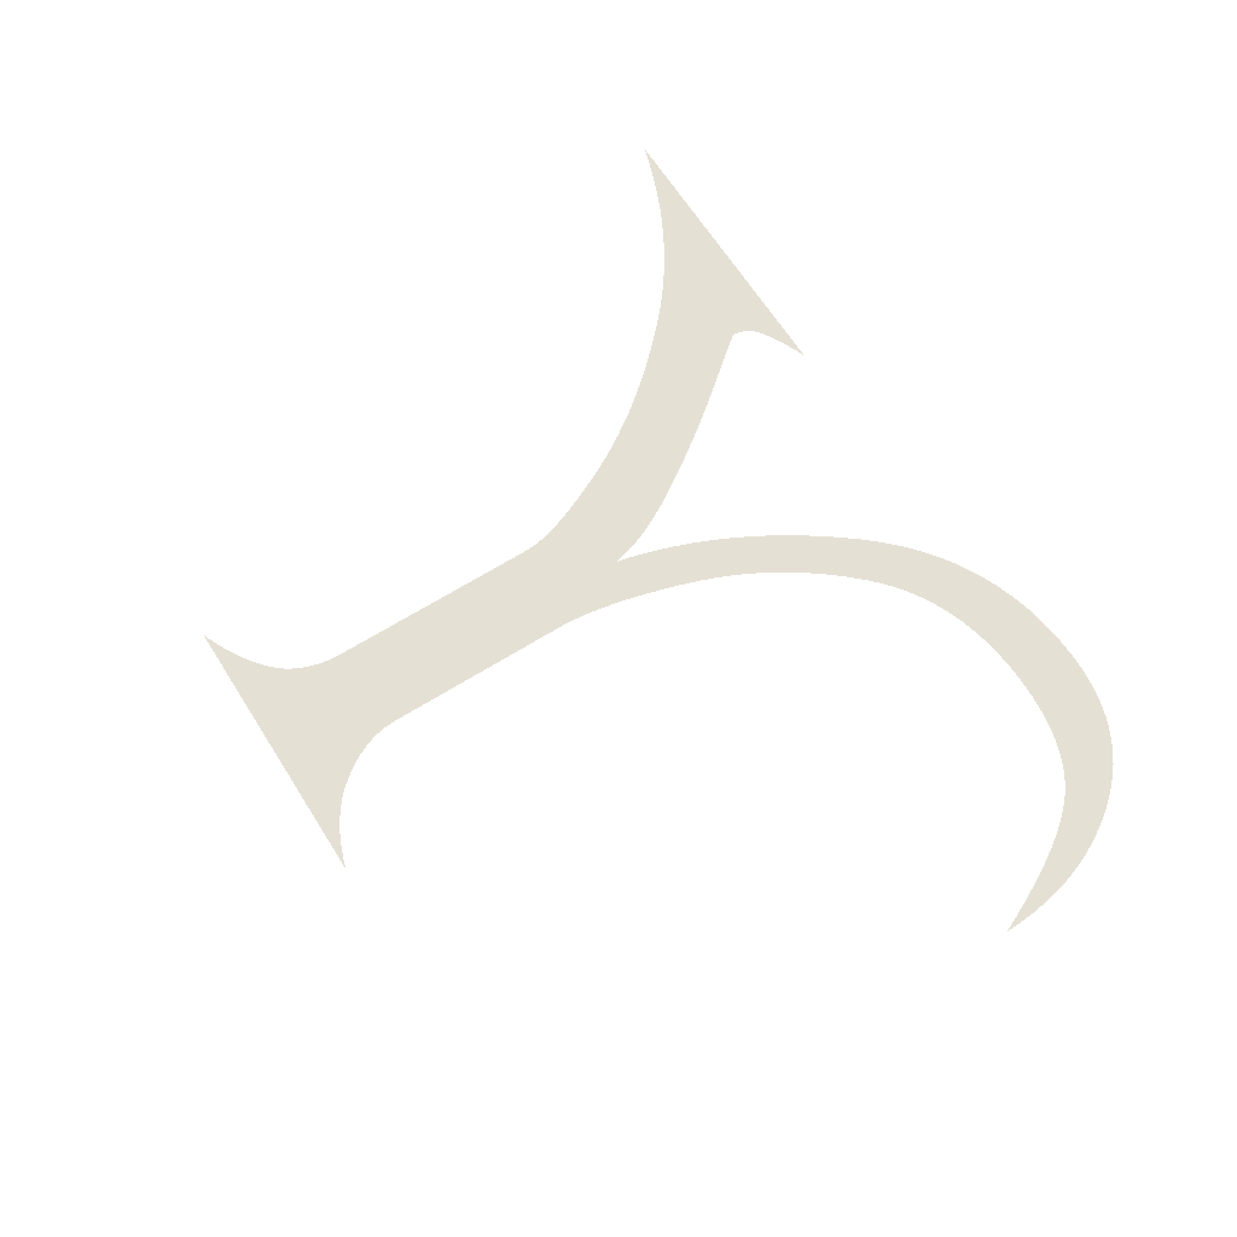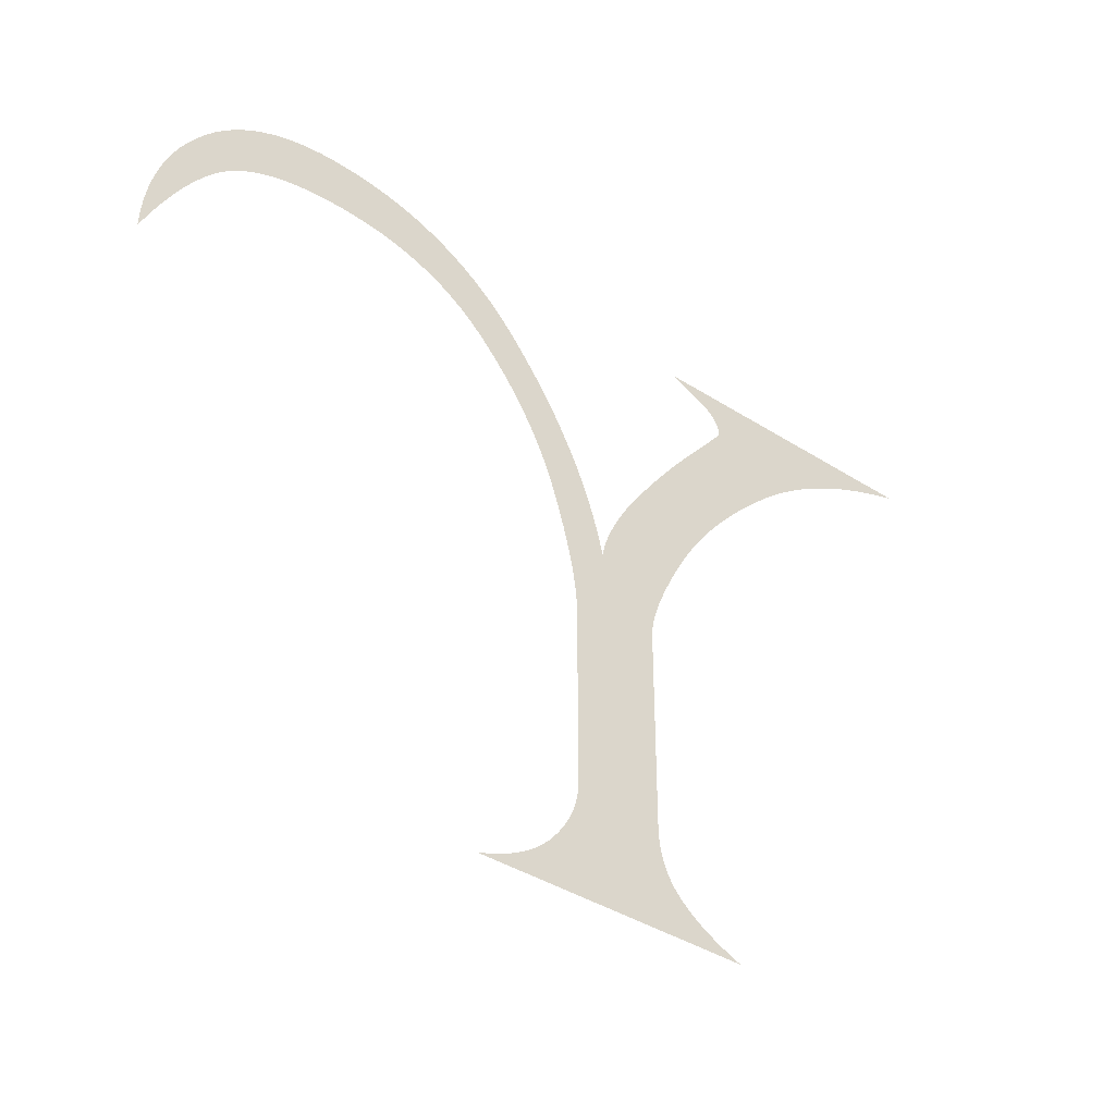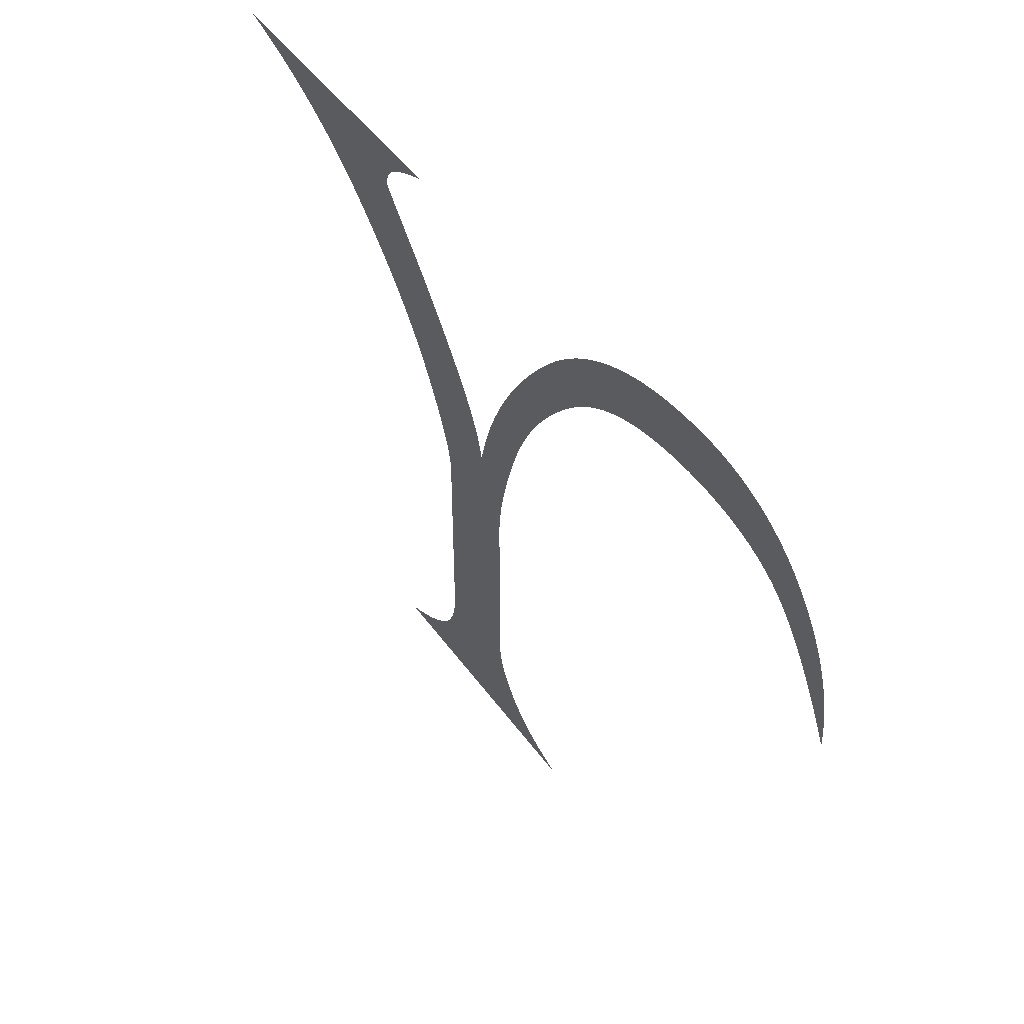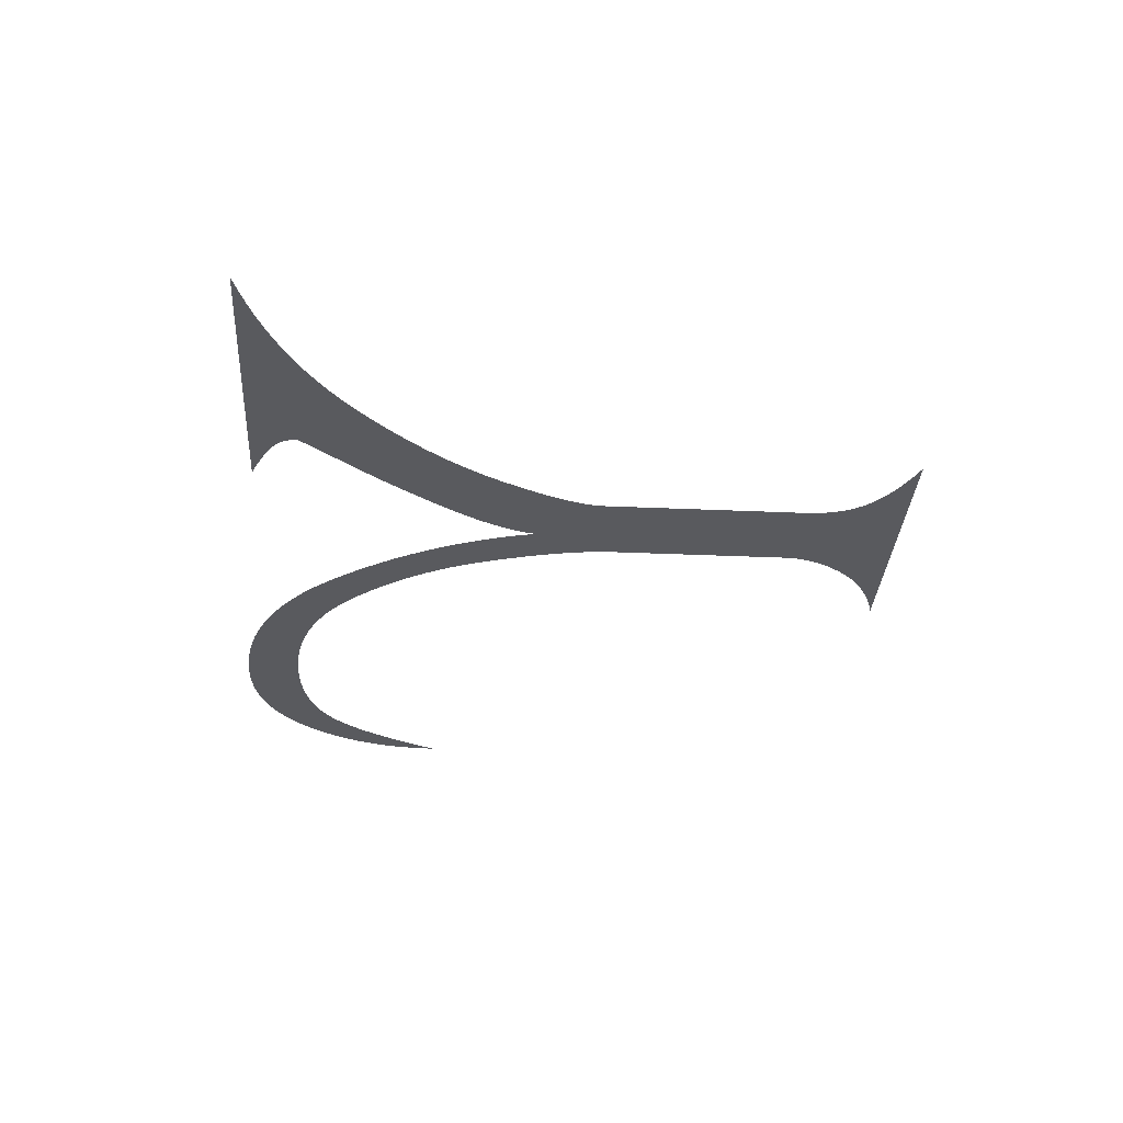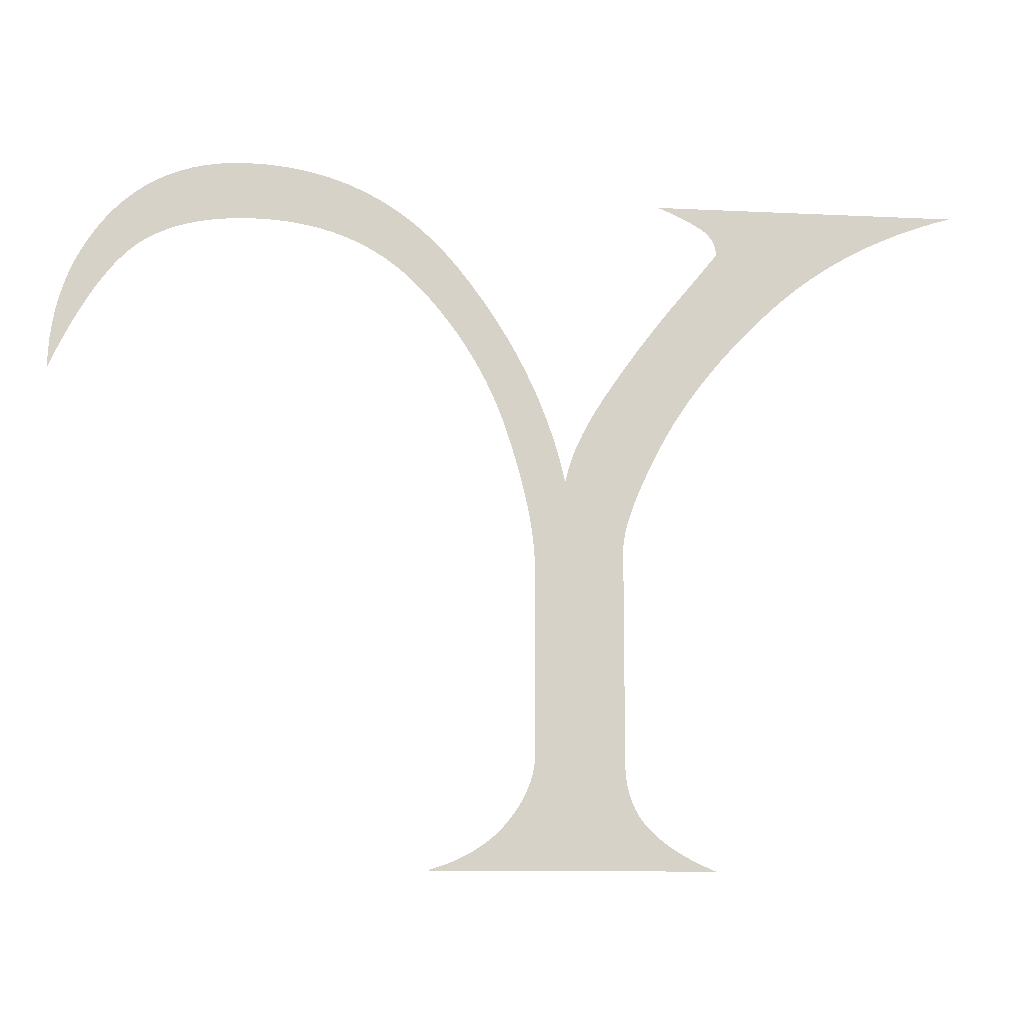
<metadata>
{"format":"obj","ext":"obj","renderer":"f3d","projection":"perspective","resolution":1024,"background":"white","views":[{"elev":65.2,"azim":57.8,"up":"+Z"},{"elev":-40.0,"azim":141.7,"up":"+Y"},{"elev":48.5,"azim":55.7,"up":"+Y"},{"elev":-31.7,"azim":-93.6,"up":"+Z"},{"elev":-11.0,"azim":173.0,"up":"+Y"}]}
</metadata>
<code>
o Text
v 0.5709 0.576 0
v 0.5835 0.5756 0
v 0.5957 0.5745 0
v 0.6074 0.5726 0
v 0.6186 0.5699 0
v 0.6294 0.5664 0
v 0.6398 0.5622 0
v 0.6497 0.5572 0
v 0.6592 0.5514 0
v 0.6682 0.5449 0
v 0.6768 0.5376 0
v 0.6849 0.5295 0
v 0.6926 0.5207 0
v 0.6997 0.5113 0
v 0.7062 0.5016 0
v 0.7122 0.4915 0
v 0.7174 0.481 0
v 0.7221 0.4703 0
v 0.7261 0.4591 0
v 0.7296 0.4477 0
v 0.7324 0.4359 0
v 0.7345 0.4237 0
v 0.7361 0.4112 0
v 0.737 0.3983 0
v 0.7373 0.3851 0
v 0.731 0.3992 0
v 0.7247 0.4125 0
v 0.7185 0.4249 0
v 0.7122 0.4364 0
v 0.706 0.4471 0
v 0.6999 0.457 0
v 0.6937 0.4661 0
v 0.6876 0.4743 0
v 0.6815 0.4817 0
v 0.6755 0.4882 0
v 0.6694 0.4939 0
v 0.6634 0.4987 0
v 0.6573 0.503 0
v 0.6507 0.5069 0
v 0.6438 0.5104 0
v 0.6364 0.5135 0
v 0.6288 0.5163 0
v 0.6207 0.5187 0
v 0.6122 0.5207 0
v 0.6034 0.5224 0
v 0.5941 0.5237 0
v 0.5845 0.5246 0
v 0.5746 0.5252 0
v 0.5642 0.5253 0
v 0.5492 0.5249 0
v 0.5348 0.5237 0
v 0.5209 0.5217 0
v 0.5074 0.519 0
v 0.4945 0.5154 0
v 0.4821 0.511 0
v 0.4701 0.5058 0
v 0.4587 0.4998 0
v 0.4478 0.493 0
v 0.4374 0.4855 0
v 0.4275 0.4771 0
v 0.4181 0.4679 0
v 0.4091 0.4582 0
v 0.4006 0.4483 0
v 0.3926 0.4382 0
v 0.3849 0.4279 0
v 0.3778 0.4173 0
v 0.371 0.4066 0
v 0.3647 0.3956 0
v 0.3588 0.3844 0
v 0.3533 0.373 0
v 0.3483 0.3613 0
v 0.3437 0.3495 0
v 0.3395 0.3374 0
v 0.3357 0.3254 0
v 0.3323 0.3139 0
v 0.3292 0.3028 0
v 0.3264 0.292 0
v 0.3239 0.2817 0
v 0.3218 0.2719 0
v 0.32 0.2624 0
v 0.3185 0.2533 0
v 0.3174 0.2447 0
v 0.3165 0.2365 0
v 0.316 0.2287 0
v 0.3159 0.2213 0
v 0.3159 0.05912 0
v 0.316 0.05434 0
v 0.3165 0.04955 0
v 0.3173 0.04476 0
v 0.3185 0.03998 0
v 0.3199 0.03519 0
v 0.3217 0.03041 0
v 0.3238 0.02562 0
v 0.3262 0.02083 0
v 0.3289 0.01605 0
v 0.332 0.01126 0
v 0.3354 0.006475 0
v 0.3391 0.001689 0
v 0.3431 -0.002985 -0
v 0.3475 -0.007437 -0
v 0.3521 -0.01167 -0
v 0.3571 -0.01567 -0
v 0.3623 -0.01946 -0
v 0.3679 -0.02302 -0
v 0.3738 -0.02635 -0
v 0.38 -0.02947 -0
v 0.3865 -0.03236 -0
v 0.3934 -0.03503 -0
v 0.4005 -0.03747 -0
v 0.4079 -0.0397 -0
v 0.1605 -0.0397 -0
v 0.1667 -0.03712 -0
v 0.1726 -0.03448 -0
v 0.1783 -0.03175 -0
v 0.1838 -0.02895 -0
v 0.189 -0.02607 -0
v 0.1939 -0.02312 -0
v 0.1986 -0.02009 -0
v 0.2031 -0.01699 -0
v 0.2073 -0.0138 -0
v 0.2112 -0.01055 -0
v 0.2149 -0.007211 -0
v 0.2183 -0.003801 -0
v 0.2215 -0.000249 -0
v 0.2244 0.003507 0
v 0.227 0.007469 0
v 0.2294 0.01164 0
v 0.2314 0.01601 0
v 0.2332 0.02059 0
v 0.2347 0.02537 0
v 0.236 0.03036 0
v 0.2369 0.03555 0
v 0.2376 0.04095 0
v 0.238 0.04655 0
v 0.2382 0.05237 0
v 0.2382 0.2356 0
v 0.2379 0.2407 0
v 0.2372 0.2462 0
v 0.236 0.2523 0
v 0.2344 0.2588 0
v 0.2322 0.2659 0
v 0.2296 0.2734 0
v 0.2265 0.2815 0
v 0.223 0.2901 0
v 0.2189 0.2991 0
v 0.2144 0.3087 0
v 0.2094 0.3188 0
v 0.204 0.3294 0
v 0.198 0.3402 0
v 0.1916 0.351 0
v 0.1848 0.3618 0
v 0.1774 0.3726 0
v 0.1696 0.3833 0
v 0.1613 0.394 0
v 0.1526 0.4047 0
v 0.1433 0.4154 0
v 0.1337 0.426 0
v 0.1235 0.4366 0
v 0.1129 0.4472 0
v 0.1018 0.4578 0
v 0.09022 0.4681 0
v 0.07823 0.4779 0
v 0.0658 0.4873 0
v 0.05293 0.4962 0
v 0.03962 0.5045 0
v 0.02587 0.5125 0
v 0.01167 0.5199 0
v -0.002956 0.5268 0
v -0.01803 0.5333 0
v -0.03354 0.5393 0
v -0.04949 0.5448 0
v -0.06588 0.5498 0
v 0.2035 0.5498 0
v 0.1999 0.5484 0
v 0.1964 0.547 0
v 0.193 0.5456 0
v 0.1897 0.5441 0
v 0.1864 0.5426 0
v 0.1833 0.5412 0
v 0.1802 0.5397 0
v 0.1773 0.5382 0
v 0.1744 0.5367 0
v 0.1716 0.5352 0
v 0.169 0.5336 0
v 0.1664 0.5321 0
v 0.164 0.5305 0
v 0.1617 0.5288 0
v 0.1597 0.5271 0
v 0.1579 0.5252 0
v 0.1564 0.5233 0
v 0.155 0.5213 0
v 0.1538 0.5192 0
v 0.1529 0.5171 0
v 0.1521 0.5148 0
v 0.1516 0.5125 0
v 0.1513 0.5101 0
v 0.1512 0.5076 0
v 0.1514 0.5072 0
v 0.1522 0.5061 0
v 0.1534 0.5045 0
v 0.1551 0.5023 0
v 0.1573 0.4996 0
v 0.1601 0.4962 0
v 0.1633 0.4922 0
v 0.1669 0.4877 0
v 0.1711 0.4826 0
v 0.1758 0.4769 0
v 0.181 0.4706 0
v 0.1867 0.4637 0
v 0.1925 0.4565 0
v 0.1983 0.4492 0
v 0.2041 0.442 0
v 0.2097 0.4346 0
v 0.2153 0.4273 0
v 0.2209 0.4199 0
v 0.2263 0.4124 0
v 0.2317 0.4049 0
v 0.237 0.3974 0
v 0.2423 0.3898 0
v 0.2474 0.3822 0
v 0.2525 0.3746 0
v 0.2574 0.367 0
v 0.262 0.3596 0
v 0.2662 0.3524 0
v 0.2701 0.3453 0
v 0.2736 0.3385 0
v 0.2768 0.3318 0
v 0.2797 0.3253 0
v 0.2822 0.319 0
v 0.2844 0.3129 0
v 0.2862 0.307 0
v 0.2877 0.3012 0
v 0.2889 0.2956 0
v 0.2929 0.3124 0
v 0.2976 0.3291 0
v 0.303 0.3455 0
v 0.3091 0.3619 0
v 0.3159 0.378 0
v 0.3235 0.394 0
v 0.3317 0.4098 0
v 0.3407 0.4255 0
v 0.3503 0.441 0
v 0.3606 0.4563 0
v 0.3717 0.4715 0
v 0.3834 0.4865 0
v 0.3958 0.5008 0
v 0.4088 0.5138 0
v 0.4224 0.5257 0
v 0.4366 0.5362 0
v 0.4513 0.5455 0
v 0.4666 0.5536 0
v 0.4826 0.5605 0
v 0.4991 0.5661 0
v 0.5162 0.5704 0
v 0.5338 0.5735 0
v 0.5521 0.5754 0
f 2 1 256
f 256 3 2
f 255 3 256
f 255 4 3
f 254 4 255
f 254 5 4
f 253 5 254
f 253 6 5
f 253 7 6
f 252 7 253
f 252 8 7
f 251 8 252
f 251 9 8
f 250 9 251
f 250 10 9
f 171 173 172
f 171 174 173
f 171 175 174
f 171 176 175
f 171 177 176
f 249 10 250
f 249 11 10
f 170 177 171
f 170 178 177
f 170 179 178
f 170 180 179
f 170 181 180
f 169 181 170
f 169 182 181
f 249 12 11
f 169 183 182
f 248 12 249
f 169 184 183
f 169 185 184
f 168 185 169
f 168 186 185
f 168 187 186
f 248 49 12
f 49 48 12
f 48 13 12
f 168 188 187
f 168 189 188
f 167 189 168
f 247 50 248
f 50 49 248
f 167 190 189
f 47 13 48
f 247 51 50
f 46 13 47
f 247 52 51
f 45 13 46
f 167 191 190
f 44 13 45
f 247 53 52
f 167 192 191
f 43 13 44
f 43 14 13
f 166 192 167
f 166 193 192
f 247 54 53
f 42 14 43
f 166 194 193
f 41 14 42
f 247 55 54
f 166 195 194
f 246 55 247
f 40 14 41
f 166 196 195
f 165 196 166
f 40 15 14
f 246 56 55
f 39 15 40
f 165 197 196
f 165 198 197
f 165 199 198
f 38 15 39
f 165 200 199
f 246 57 56
f 164 200 165
f 164 201 200
f 37 15 38
f 164 202 201
f 37 16 15
f 245 57 246
f 245 58 57
f 164 203 202
f 36 16 37
f 164 204 203
f 163 204 164
f 35 16 36
f 245 59 58
f 163 205 204
f 35 17 16
f 34 17 35
f 163 206 205
f 162 206 163
f 244 59 245
f 244 60 59
f 162 207 206
f 33 17 34
f 33 18 17
f 161 207 162
f 244 61 60
f 161 208 207
f 32 18 33
f 243 61 244
f 161 209 208
f 32 19 18
f 160 209 161
f 243 62 61
f 31 19 32
f 160 210 209
f 31 20 19
f 243 63 62
f 159 210 160
f 30 20 31
f 159 211 210
f 242 63 243
f 159 212 211
f 242 64 63
f 30 21 20
f 158 212 159
f 29 21 30
f 158 213 212
f 241 64 242
f 241 65 64
f 157 213 158
f 28 21 29
f 28 22 21
f 157 214 213
f 241 66 65
f 157 215 214
f 156 215 157
f 240 66 241
f 27 22 28
f 27 23 22
f 156 216 215
f 240 67 66
f 155 216 156
f 26 23 27
f 155 217 216
f 26 24 23
f 239 67 240
f 239 68 67
f 155 218 217
f 154 218 155
f 25 24 26
f 154 219 218
f 239 69 68
f 153 219 154
f 238 69 239
f 153 220 219
f 238 70 69
f 152 220 153
f 152 221 220
f 237 70 238
f 152 222 221
f 237 71 70
f 151 222 152
f 151 223 222
f 236 71 237
f 150 223 151
f 236 72 71
f 150 224 223
f 150 225 224
f 149 225 150
f 236 73 72
f 235 73 236
f 149 226 225
f 148 226 149
f 148 227 226
f 235 74 73
f 148 228 227
f 147 228 148
f 234 74 235
f 234 75 74
f 147 229 228
f 147 230 229
f 146 230 147
f 234 76 75
f 146 231 230
f 233 76 234
f 145 231 146
f 145 232 231
f 233 77 76
f 145 233 232
f 144 233 145
f 144 77 233
f 144 78 77
f 143 78 144
f 143 79 78
f 142 79 143
f 141 79 142
f 141 80 79
f 140 80 141
f 140 81 80
f 139 81 140
f 139 82 81
f 138 82 139
f 137 82 138
f 137 83 82
f 136 83 137
f 136 84 83
f 135 84 136
f 135 85 84
f 135 86 85
f 135 87 86
f 135 88 87
f 134 88 135
f 134 89 88
f 133 89 134
f 133 90 89
f 132 90 133
f 132 91 90
f 131 91 132
f 131 92 91
f 131 93 92
f 130 93 131
f 130 94 93
f 129 94 130
f 129 95 94
f 128 95 129
f 128 96 95
f 127 96 128
f 126 96 127
f 126 97 96
f 125 97 126
f 125 98 97
f 124 98 125
f 124 99 98
f 123 99 124
f 123 100 99
f 122 100 123
f 121 100 122
f 121 101 100
f 120 101 121
f 120 102 101
f 119 102 120
f 119 103 102
f 118 103 119
f 118 104 103
f 117 104 118
f 117 105 104
f 116 105 117
f 115 105 116
f 115 106 105
f 114 106 115
f 114 107 106
f 113 107 114
f 113 108 107
f 112 108 113
f 112 109 108
f 111 109 112
f 111 110 109

</code>
